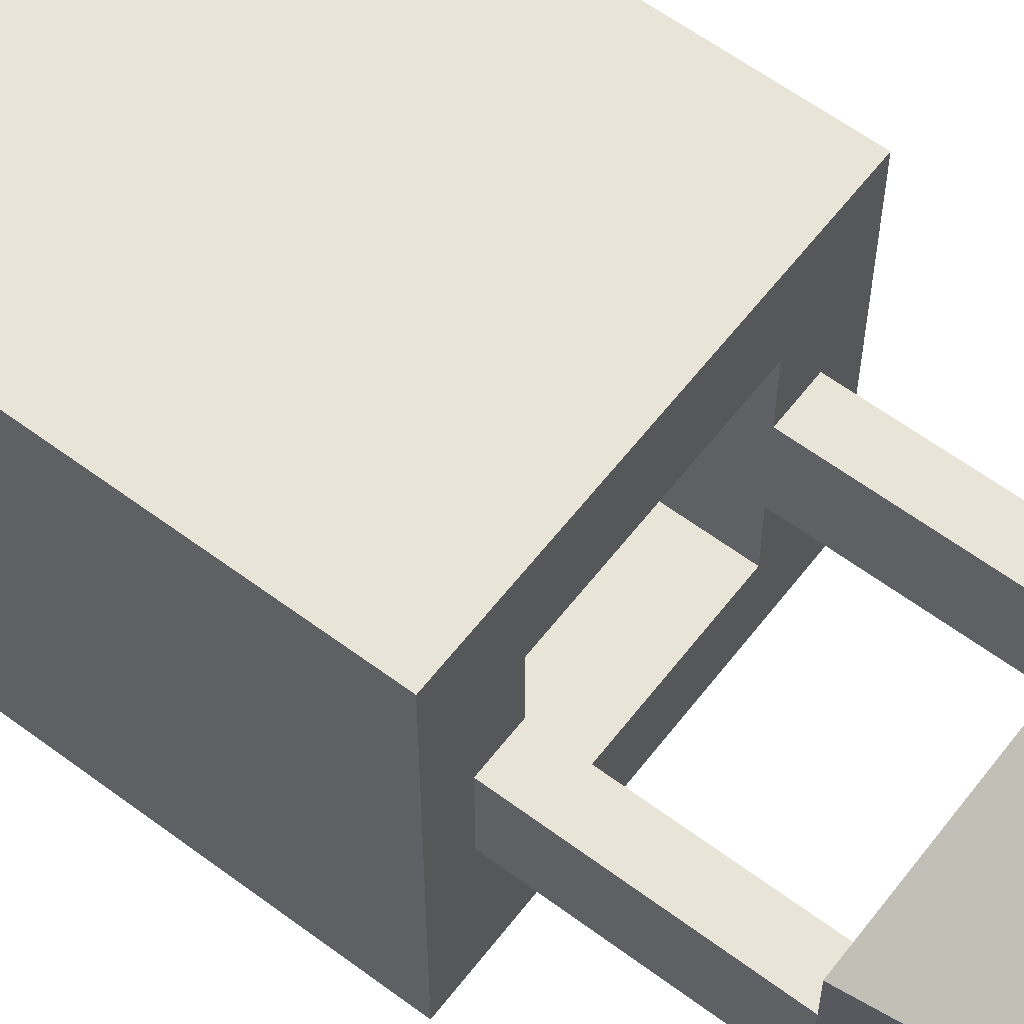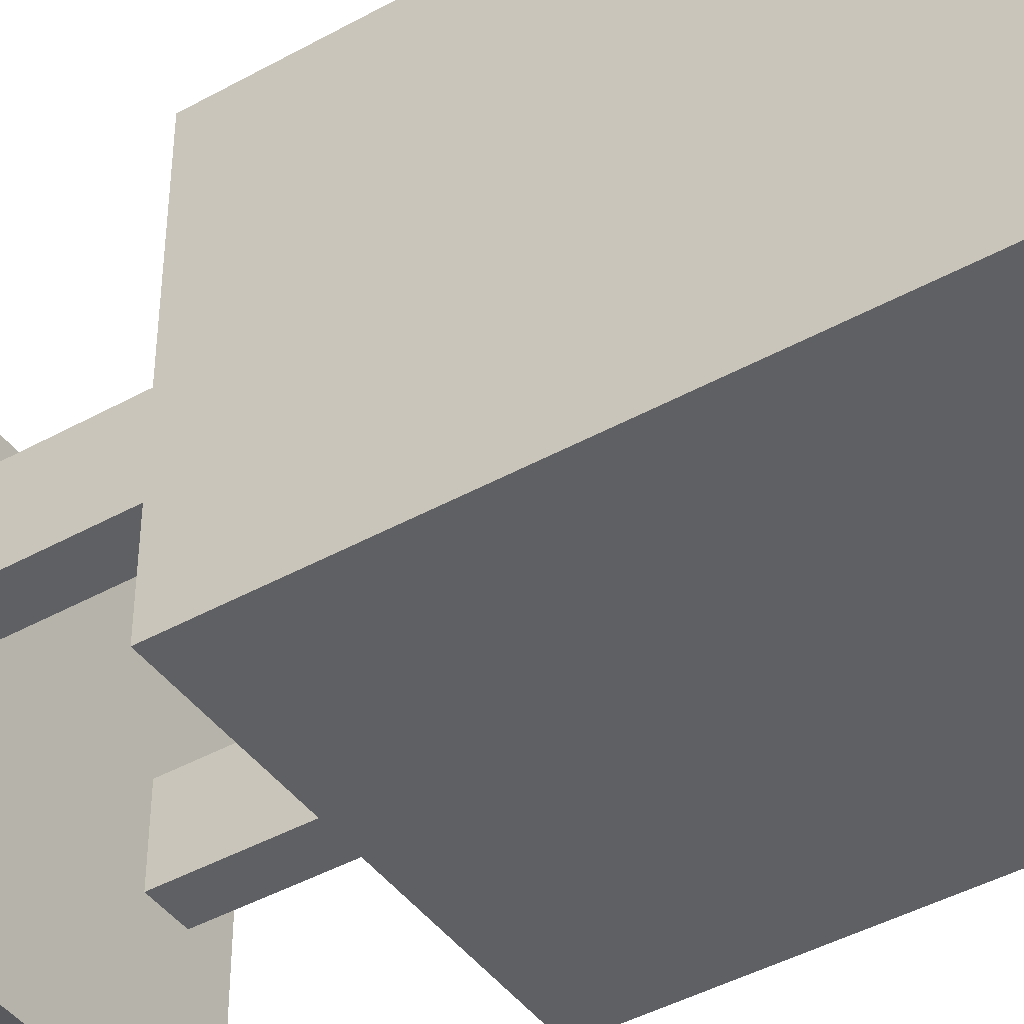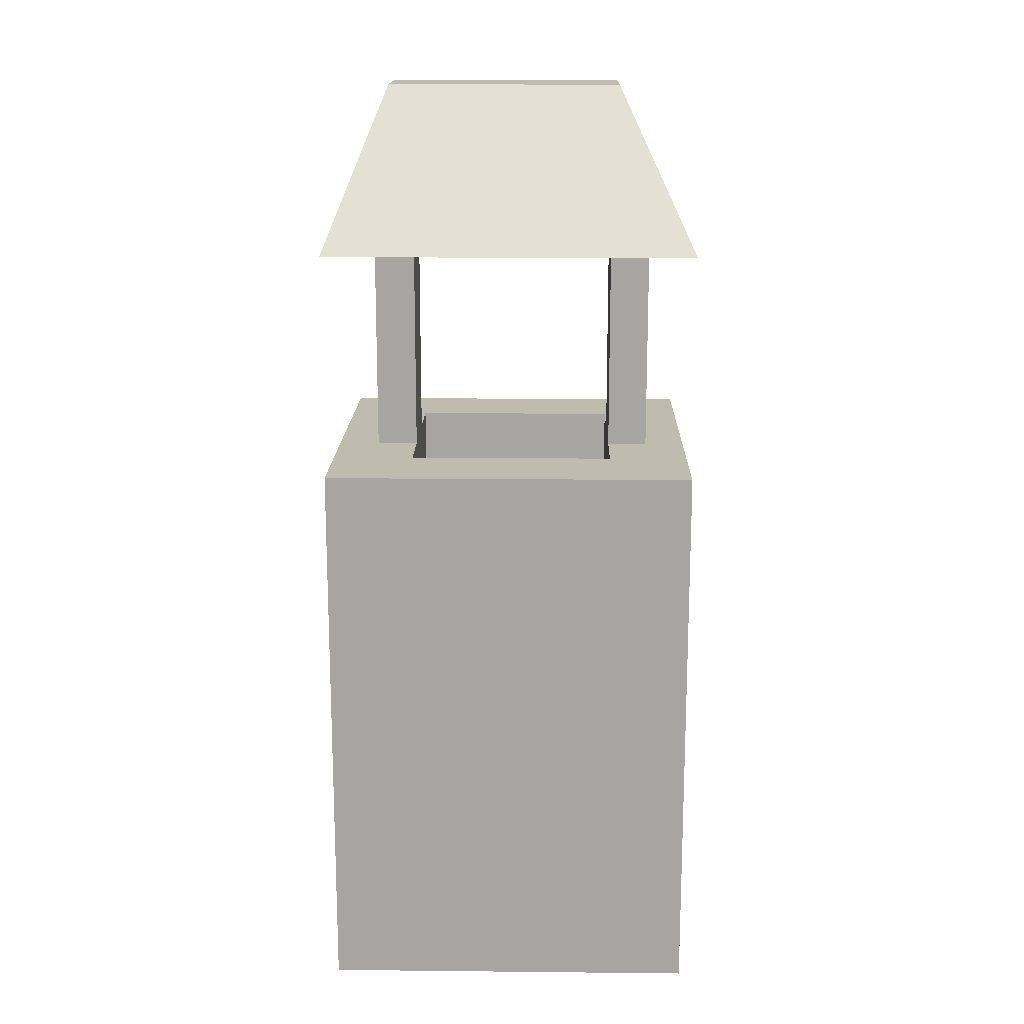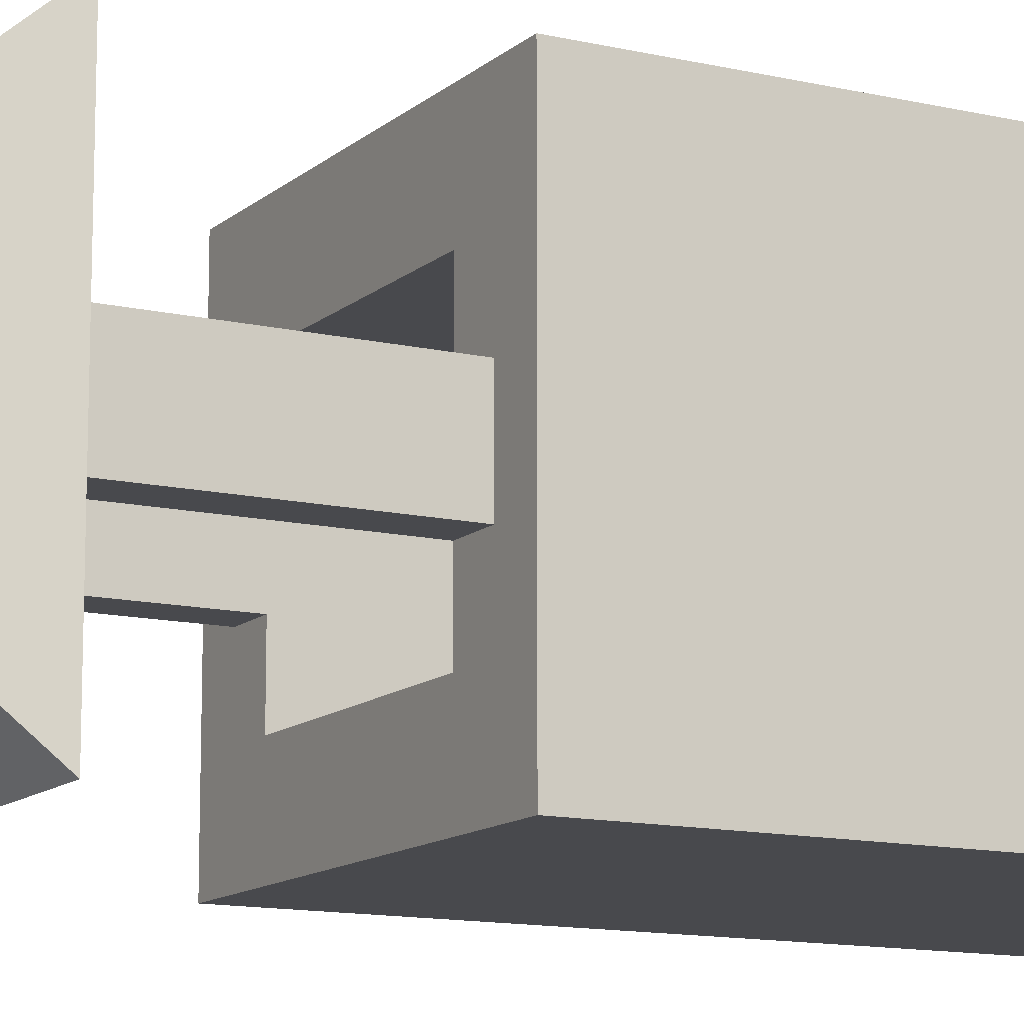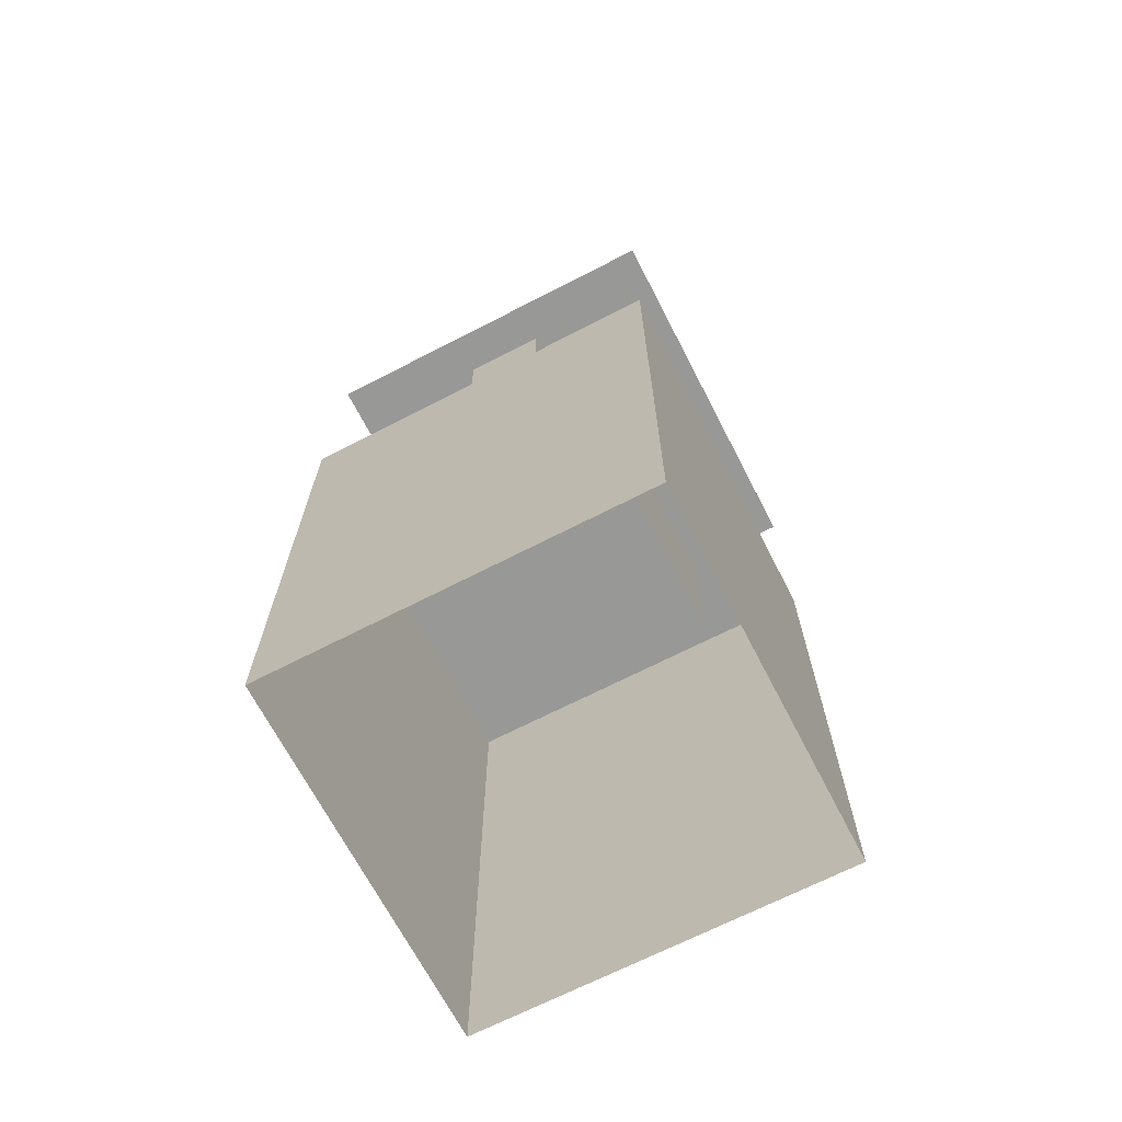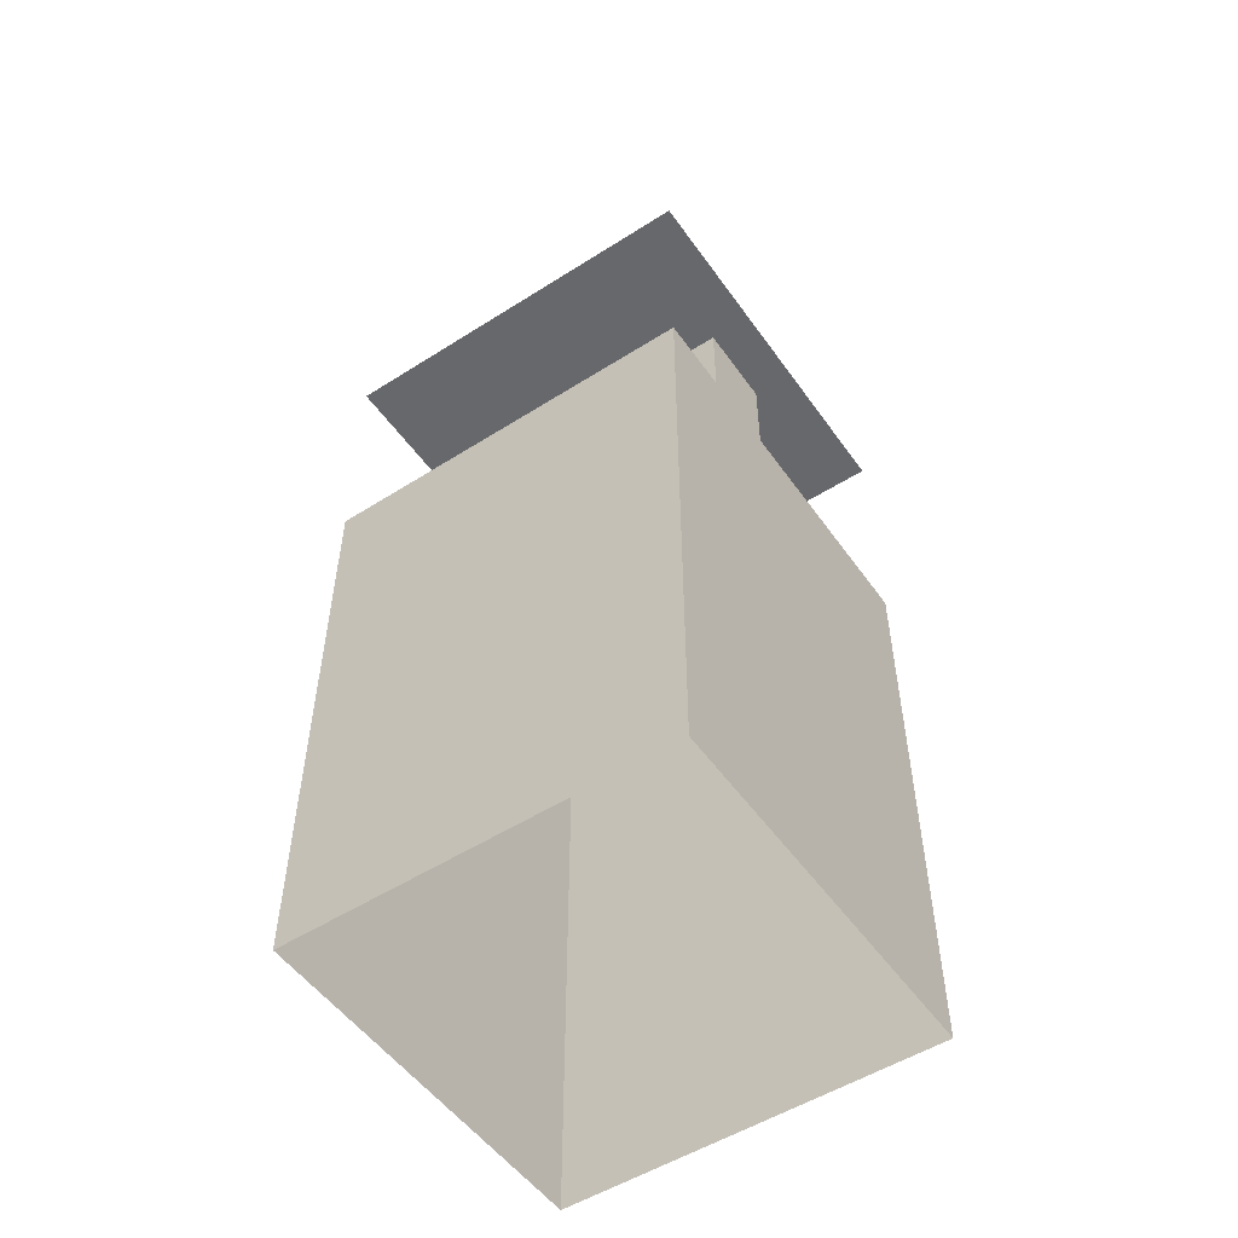
<metadata>
{"format":"obj","ext":"obj","renderer":"f3d","projection":"perspective","resolution":1024,"background":"white","views":[{"elev":60.1,"azim":127.4,"up":"+Z"},{"elev":-43.3,"azim":-56.7,"up":"+Z"},{"elev":16.1,"azim":1.2,"up":"+Y"},{"elev":-12.5,"azim":-118.6,"up":"+Z"},{"elev":-68.4,"azim":117.3,"up":"+Y"},{"elev":-52.5,"azim":-145.6,"up":"+Y"}]}
</metadata>
<code>
v   0.131   0.1354  -0.13
v  -0.119  -0.2396  -0.13
v   0.131  -0.2396  -0.13
v  -0.119   0.1354  -0.13
v  -0.119   0.1354   0.12
v   0.131  -0.2396   0.12
v  -0.119  -0.2396   0.12
v   0.131   0.1354   0.12
v   0.0768   0.0354  -0.0772
v  -0.0632   0.0354   0.0628
v  -0.0632   0.0354  -0.0772
v   0.0768   0.0354   0.0628
v  -0.0632   0.1354  -0.0772
v   0.0768   0.0354  -0.0772
v  -0.0632   0.0354  -0.0772
v   0.0768   0.1354  -0.0772
v   0.0768   0.2854  -0.0342
v   0.0768   0.1354   0.02
v   0.0768   0.1354  -0.0342
v   0.0768   0.2854   0.02
v   0.0768   0.1354   0.0628
v  -0.0632   0.0354   0.0628
v   0.0768   0.0354   0.0628
v  -0.0632   0.1354   0.0628
v  -0.0632   0.1354   0.02
v  -0.0632   0.2854  -0.0342
v  -0.0632   0.1354  -0.0342
v  -0.0632   0.2854   0.02
v   0.1039   0.1354   0.02
v   0.0768   0.1354   0.0628
v   0.0768   0.1354   0.02
v  -0.0911   0.1354   0.02
v  -0.119   0.1354   0.12
v  -0.119   0.1354   0.02
v  -0.0632   0.1354   0.0628
v   0.131   0.1354   0.12
v  -0.0632   0.1354   0.02
v   0.131   0.1354   0.02
v  -0.119   0.1354  -0.13
v  -0.0632   0.1354  -0.0772
v  -0.119   0.1354  -0.0342
v   0.131   0.1354  -0.13
v  -0.0911   0.1354  -0.0342
v   0.0768   0.1354  -0.0772
v   0.0768   0.1354  -0.0342
v   0.1039   0.1354  -0.0342
v   0.131   0.1354  -0.0342
v  -0.0632   0.1354  -0.0342
v  -0.0632   0.1354  -0.0342
v  -0.0911   0.2854  -0.0342
v  -0.0911   0.1354  -0.0342
v  -0.0632   0.2854  -0.0342
v  -0.0911   0.1354   0.02
v  -0.0632   0.2854   0.02
v  -0.0632   0.1354   0.02
v  -0.0911   0.2854   0.02
v   0.1039   0.2854  -0.0342
v   0.0768   0.1354  -0.0342
v   0.1039   0.1354  -0.0342
v   0.0768   0.2854  -0.0342
v   0.0768   0.2854   0.02
v   0.1039   0.1354   0.02
v   0.0768   0.1354   0.02
v   0.1039   0.2854   0.02
v   0.131  -0.2396   0.12
v   0.131   0.1354  -0.13
v   0.131  -0.2396  -0.13
v   0.131   0.1354  -0.0342
v   0.131   0.1354   0.02
v   0.131   0.1354   0.12
v   0.1039   0.1354   0.02
v   0.1039   0.2854  -0.0342
v   0.1039   0.1354  -0.0342
v   0.1039   0.2854   0.02
v   0.131   0.1354  -0.0342
v   0.1039   0.1354   0.02
v   0.1039   0.1354  -0.0342
v   0.131   0.1354   0.02
v  -0.119   0.1354  -0.0342
v  -0.119  -0.2396  -0.13
v  -0.119   0.1354  -0.13
v  -0.119  -0.2396   0.12
v  -0.119   0.1354   0.02
v  -0.119   0.1354   0.12
v  -0.0911   0.2854  -0.0342
v  -0.0911   0.1354   0.02
v  -0.0911   0.1354  -0.0342
v  -0.0911   0.2854   0.02
v  -0.0911   0.1354  -0.0342
v  -0.119   0.1354   0.02
v  -0.119   0.1354  -0.0342
v  -0.0911   0.1354   0.02
v   0.0768   0.1354  -0.0342
v   0.0768   0.0354  -0.0772
v   0.0768   0.1354  -0.0772
v   0.0768   0.0354   0.0628
v   0.0768   0.1354   0.02
v   0.0768   0.1354   0.0628
v  -0.0632   0.0354   0.0628
v  -0.0632   0.1354  -0.0772
v  -0.0632   0.0354  -0.0772
v  -0.0632   0.1354  -0.0342
v  -0.0632   0.1354   0.02
v  -0.0632   0.1354   0.0628
v   0.131   0.2854   0.1159
v   0.081   0.3918  -0.0285
v   0.131   0.2854  -0.13
v   0.081   0.3918   0.0244
v   0.131   0.2854  -0.13
v  -0.079   0.3918  -0.0285
v  -0.119   0.2854  -0.13
v   0.081   0.3918  -0.0285
v  -0.119   0.2854   0.1159
v  -0.0911   0.2854  -0.0342
v  -0.119   0.2854  -0.13
v   0.131   0.2854  -0.13
v  -0.0632   0.2854  -0.0342
v  -0.0632   0.2854   0.02
v   0.0768   0.2854  -0.0342
v   0.1039   0.2854  -0.0342
v   0.1039   0.2854   0.02
v   0.131   0.2854   0.1159
v  -0.0911   0.2854   0.02
v   0.0768   0.2854   0.02
v   0.081   0.3918  -0.0285
v  -0.079   0.3918   0.0244
v  -0.079   0.3918  -0.0285
v   0.081   0.3918   0.0244
v  -0.079   0.3918  -0.0285
v  -0.119   0.2854   0.1159
v  -0.119   0.2854  -0.13
v  -0.079   0.3918   0.0244
v  -0.079   0.3918   0.0244
v   0.131   0.2854   0.1159
v  -0.119   0.2854   0.1159
v   0.081   0.3918   0.0244
f 3 2 1
f 4 1 2
f 7 6 5
f 8 5 6
f 11 10 9
f 12 9 10
f 15 14 13
f 16 13 14
f 19 18 17
f 20 17 18
f 23 22 21
f 24 21 22
f 27 26 25
f 28 25 26
f 31 30 29
f 34 33 32
f 35 32 33
f 36 35 33
f 37 32 35
f 30 35 36
f 29 30 36
f 38 29 36
f 41 40 39
f 42 39 40
f 43 40 41
f 44 42 40
f 45 42 44
f 46 42 45
f 47 42 46
f 40 43 48
f 51 50 49
f 52 49 50
f 55 54 53
f 56 53 54
f 59 58 57
f 60 57 58
f 63 62 61
f 64 61 62
f 67 66 65
f 68 65 66
f 69 65 68
f 70 65 69
f 73 72 71
f 74 71 72
f 77 76 75
f 78 75 76
f 81 80 79
f 82 79 80
f 83 79 82
f 84 83 82
f 87 86 85
f 88 85 86
f 91 90 89
f 92 89 90
f 95 94 93
f 96 93 94
f 97 93 96
f 98 97 96
f 101 100 99
f 102 99 100
f 103 99 102
f 104 99 103
f 107 106 105
f 108 105 106
f 111 110 109
f 112 109 110
f 115 114 113
f 114 115 116
f 114 116 117
f 117 116 118
f 118 116 119
f 119 116 120
f 120 116 121
f 113 123 122
f 123 113 114
f 122 123 118
f 122 118 124
f 124 118 119
f 122 124 121
f 122 121 116
f 127 126 125
f 128 125 126
f 131 130 129
f 132 129 130
f 135 134 133
f 136 133 134

</code>
